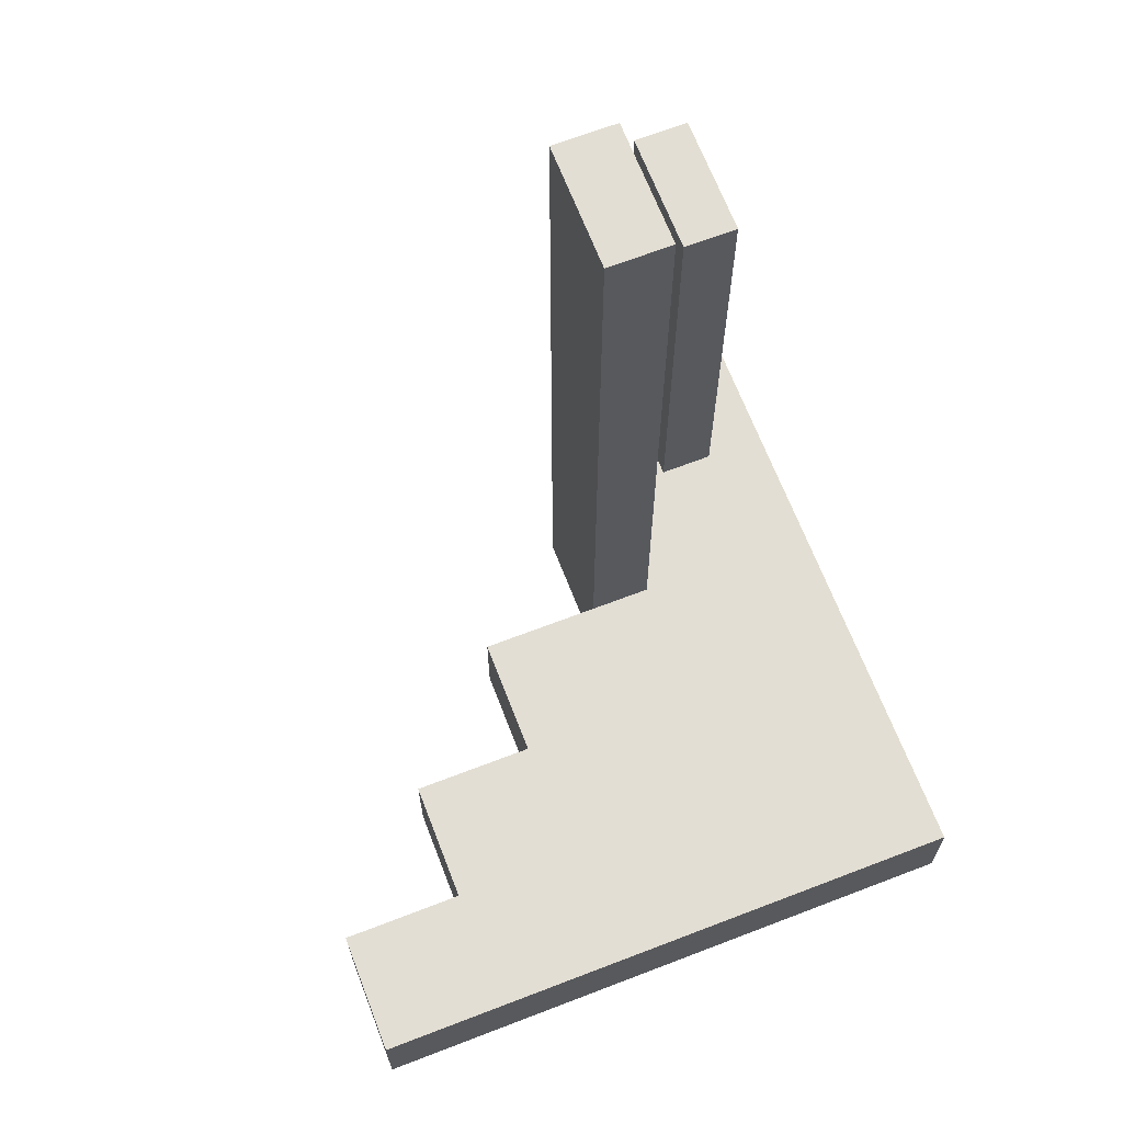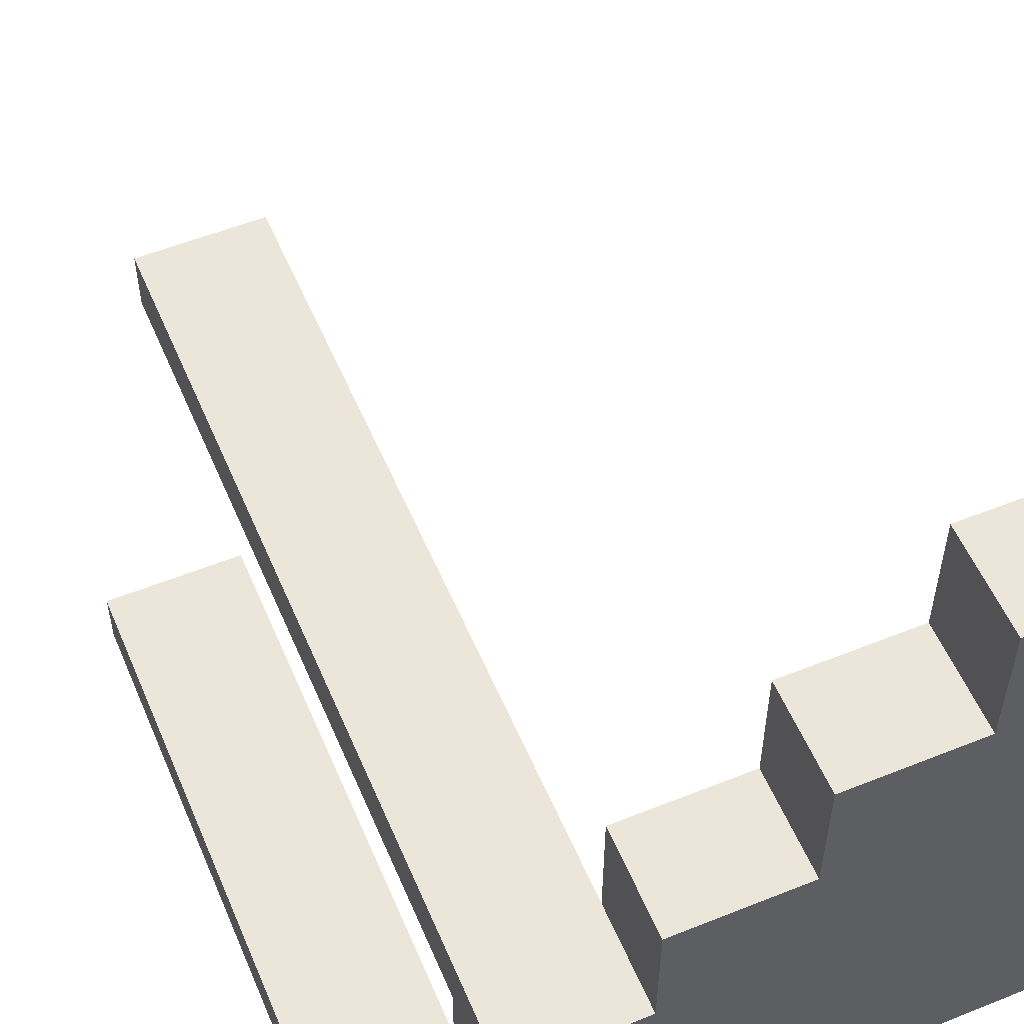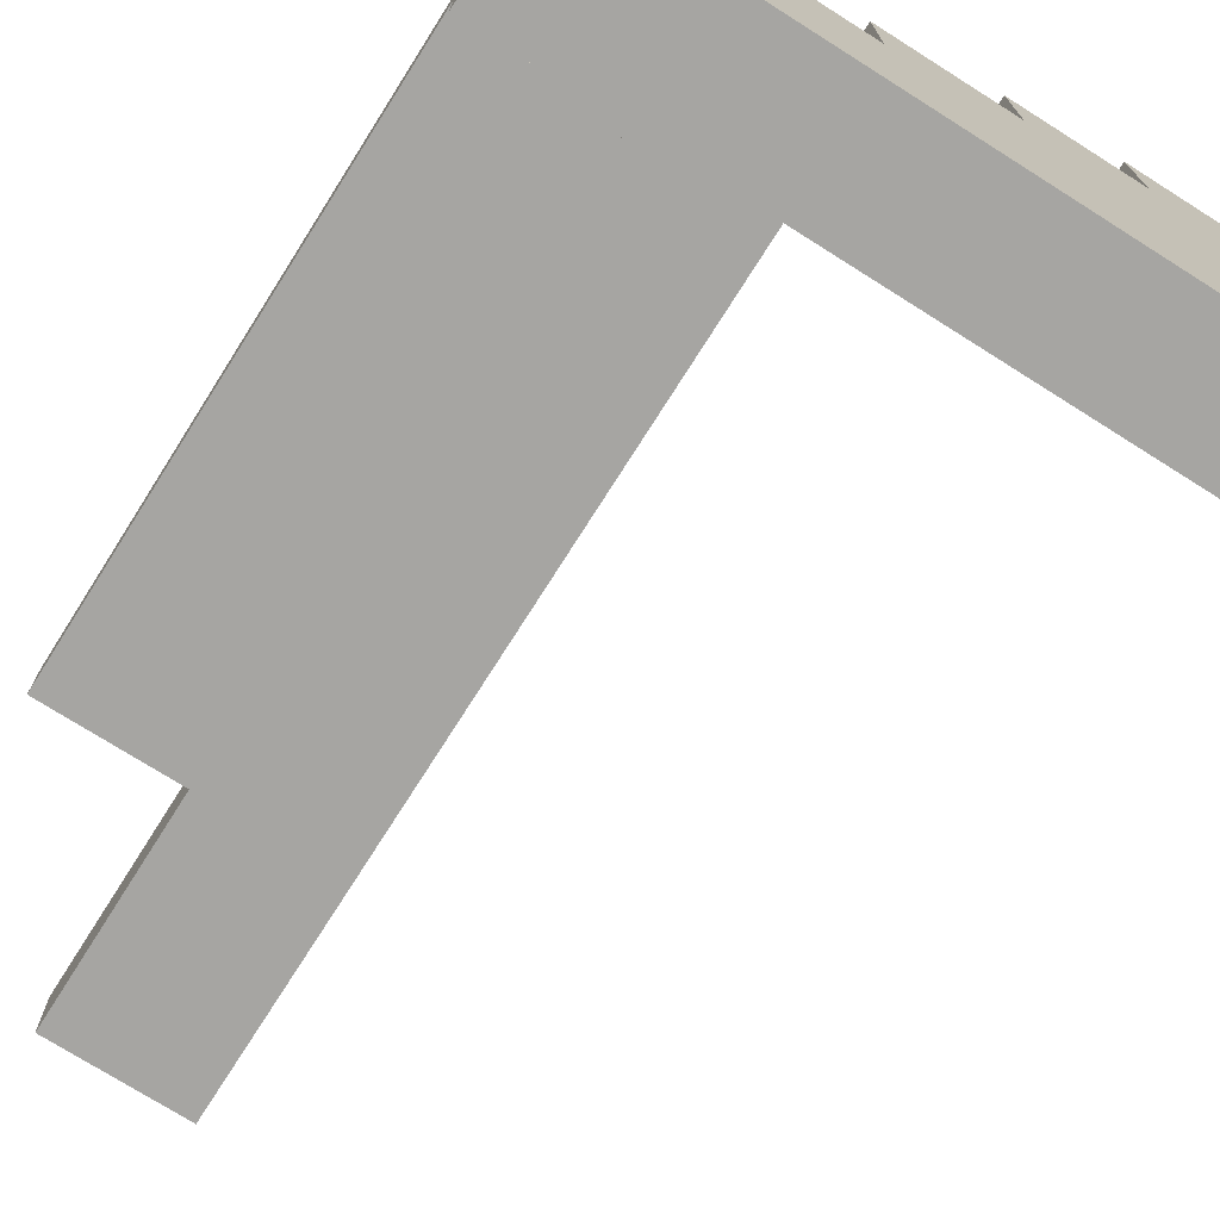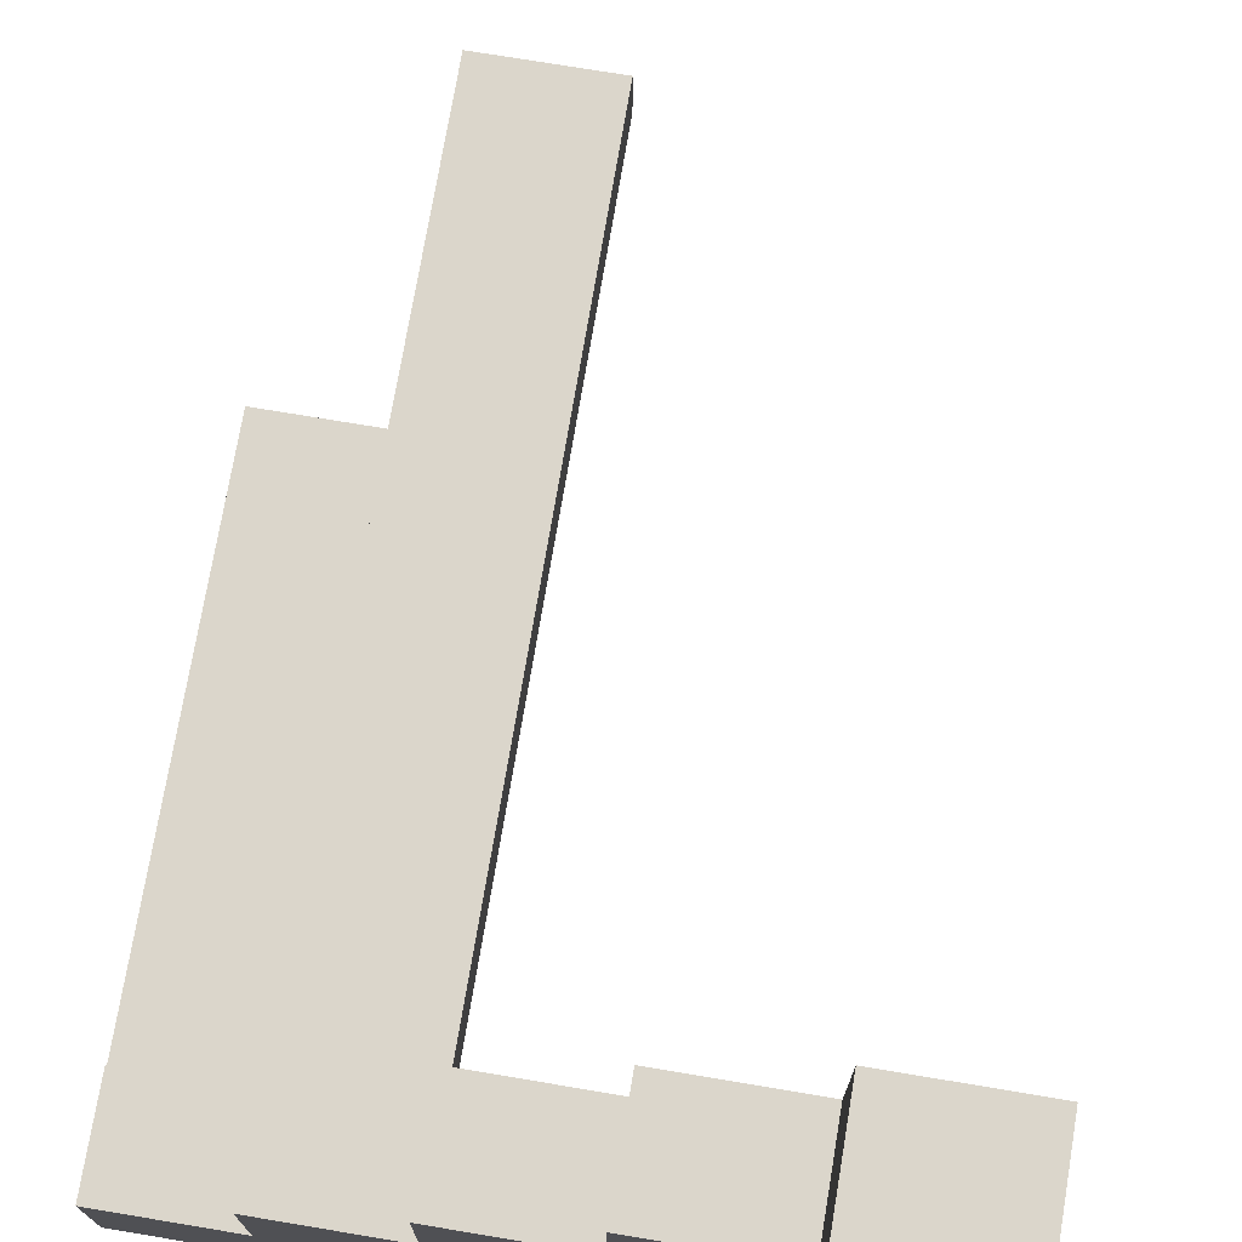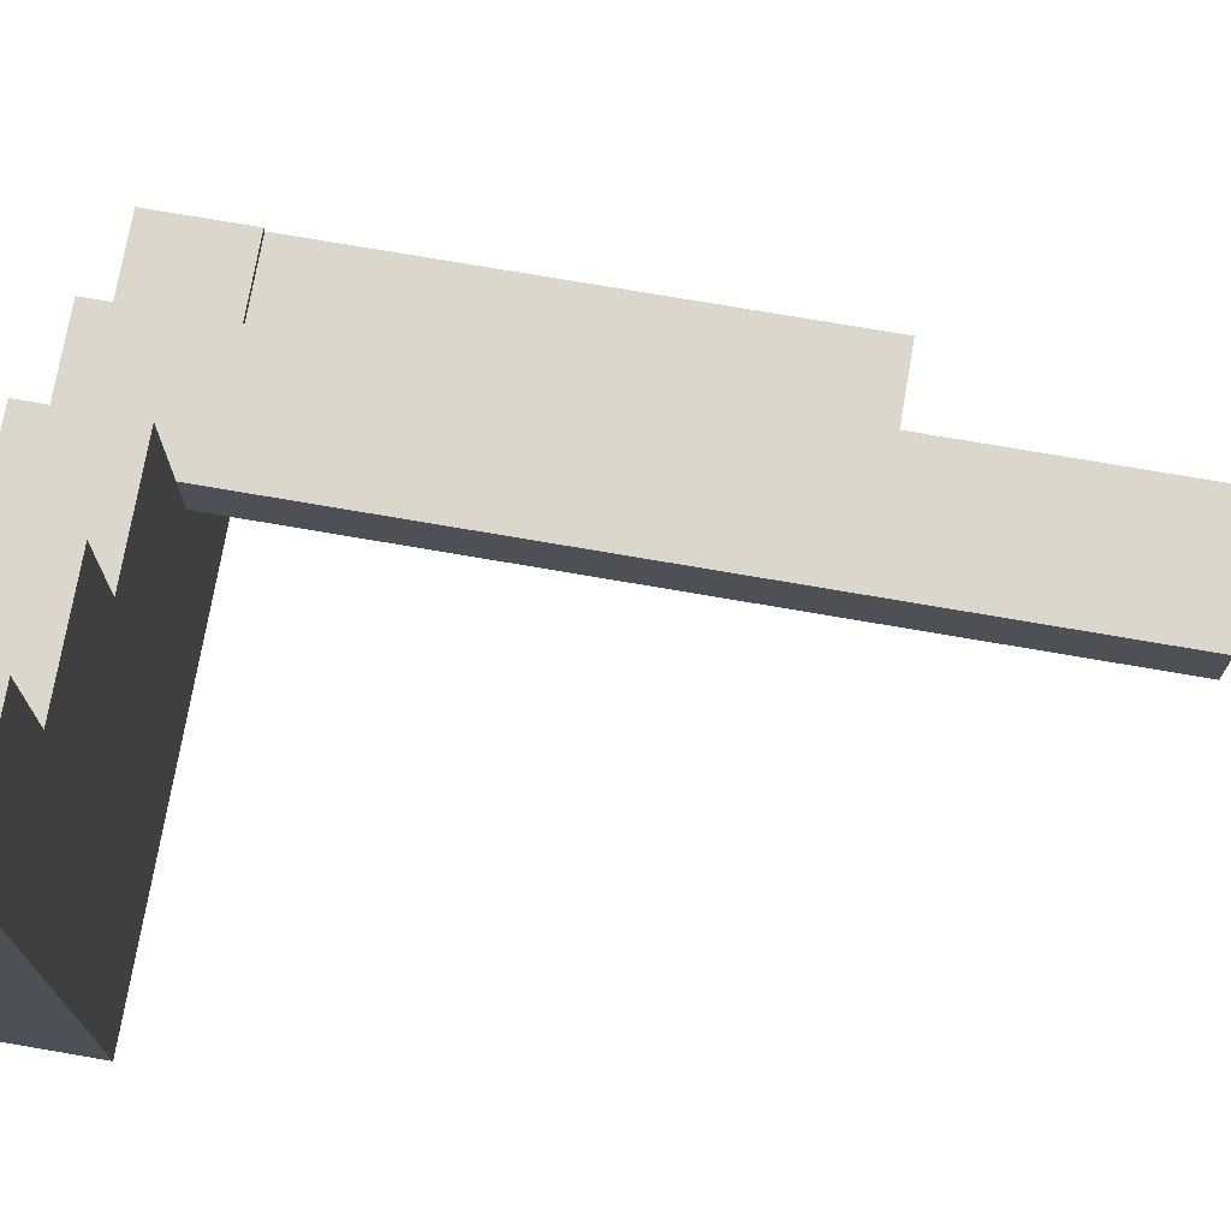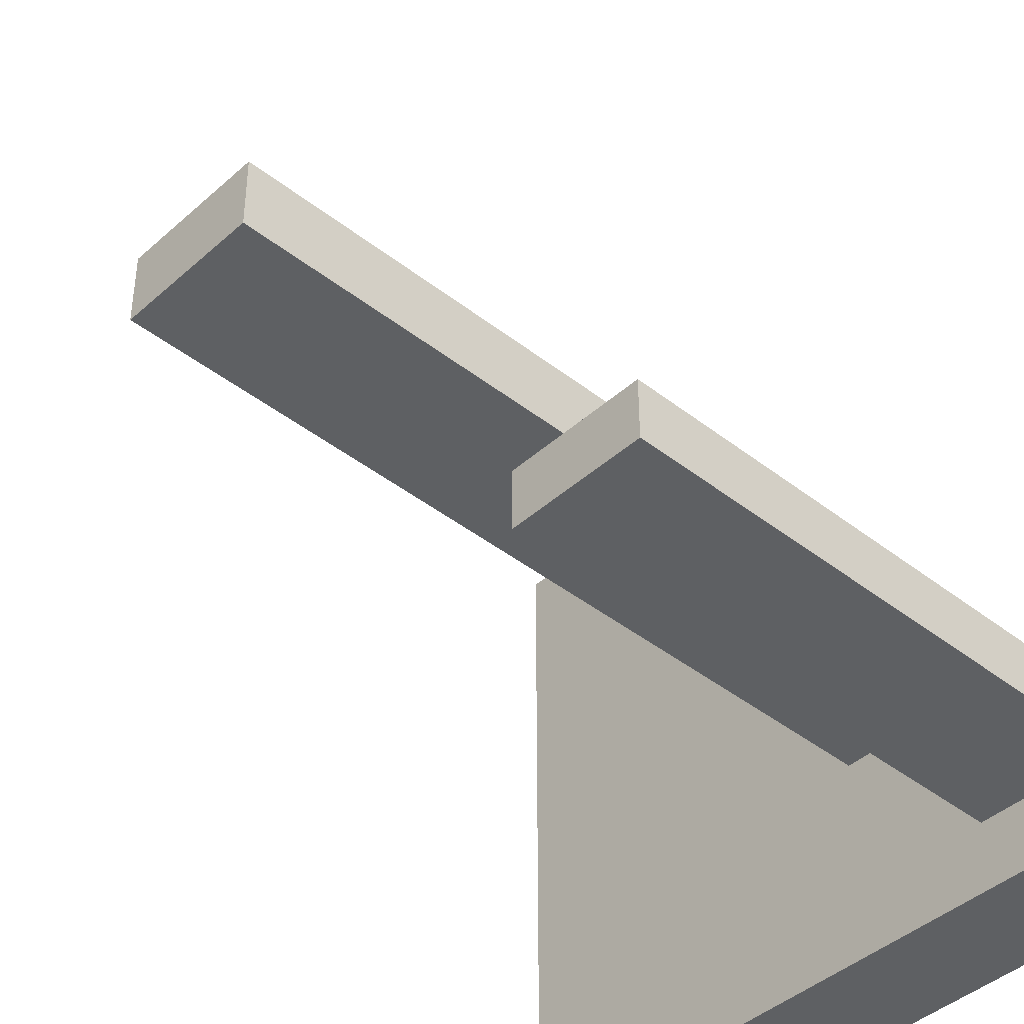
<metadata>
{"format":"obj","ext":"obj","renderer":"f3d","projection":"perspective","resolution":1024,"background":"white","views":[{"elev":67.2,"azim":68.9,"up":"+Y"},{"elev":55.3,"azim":-22.9,"up":"+Z"},{"elev":-73.7,"azim":-32.3,"up":"+Z"},{"elev":73.5,"azim":9.5,"up":"+Z"},{"elev":73.4,"azim":99.8,"up":"+Z"},{"elev":-42.4,"azim":-133.1,"up":"+Z"}]}
</metadata>
<code>
v 1 0.4 0.752
v 0.5 0.4 0.752
v 0.5 3.4 0.752
v 1 3.4 0.752
v 1 0.4 1.004
v 1 0.4 0.752
v 1 3.4 0.752
v 1 3.4 1.004
v 0.5 3.4 1.004
v 1 3.4 1.004
v 1 3.4 0.752
v 0.5 3.4 0.752
v 0.5 0.4 0.25
v 0 0.4 0.25
v 0 2.4 0.25
v 0.5 2.4 0.25
v 0.5 0.4 0.4708
v 0.5 0.4 0.25
v 0.5 2.4 0.25
v 0.5 2.4 0.4708
v 0 0.4 0.4708
v 0.5 0.4 0.4708
v 0.5 2.4 0.4708
v 0 2.4 0.4708
v 0 2.4 0.4708
v 0.5 2.4 0.4708
v 0.5 2.4 0.25
v 0 2.4 0.25
v 1 0.4 0.752
v 1 0.4 1.004
v 1 0.4 1.5
v 1.5 0.4 1.5
v 1.5 0.4 2
v 2 0.4 2
v 2 0.4 2.5
v 2.5 0.4 2.5
v 2.5 0.4 0
v 0 0.4 0
v 0 0.4 0.25
v 0.5 0.4 0.25
v 0.5 0.4 0.4708
v 0 0.4 0.4708
v 0 0.4 0.5
v 0.5 0.4 0.5
v 0.5 0.4 0.752
v 1 0 1.004
v 1 0 1.5
v 1 0.4 1.5
v 1 0.4 1.004
v 0.5 0 1.004
v 1 0 1.004
v 1 0.4 1.004
v 1 3.4 1.004
v 0.5 3.4 1.004
v 0.5 0 0.5
v 0.5 0 1.004
v 0.5 3.4 1.004
v 0.5 3.4 0.752
v 0.5 0.4 0.752
v 0.5 0.4 0.5
v 0 0 0.5
v 0.5 0 0.5
v 0.5 0.4 0.5
v 0 0.4 0.5
v 0 0 0
v 0 0 0.5
v 0 0.4 0.5
v 0 0.4 0.4708
v 0 2.4 0.4708
v 0 2.4 0.25
v 0 0.4 0.25
v 0 0.4 0
v 2.5 0 0
v 0 0 0
v 0 0.4 0
v 2.5 0.4 0
v 2.5 0 2.5
v 2.5 0 0
v 2.5 0.4 0
v 2.5 0.4 2.5
v 2 0 2.5
v 2.5 0 2.5
v 2.5 0.4 2.5
v 2 0.4 2.5
v 2 0 2
v 2 0 2.5
v 2 0.4 2.5
v 2 0.4 2
v 1.5 0 2
v 2 0 2
v 2 0.4 2
v 1.5 0.4 2
v 1.5 0 1.5
v 1.5 0 2
v 1.5 0.4 2
v 1.5 0.4 1.5
v 1 0 1.5
v 1.5 0 1.5
v 1.5 0.4 1.5
v 1 0.4 1.5
v 1.5 0 1.5
v 1 0 1.5
v 1 0 1.004
v 0.5 0 1.004
v 0.5 0 0.5
v 0 0 0.5
v 0 0 0
v 2.5 0 0
v 2.5 0 2.5
v 2 0 2.5
v 2 0 2
v 1.5 0 2
g 1a3a1910-e356-11ea-afd2-54bf646e7e1f
f 1 2 4
f 4 2 3
g 1a3adc62-e356-11ea-bd06-54bf646e7e1f
f 5 6 8
f 8 6 7
g 1a3b9f9a-e356-11ea-8df0-54bf646e7e1f
f 10 11 9
f 9 11 12
g 1a0d3edc-e356-11ea-8302-54bf646e7e1f
f 13 14 16
f 16 14 15
g 1a0e2934-e356-11ea-9781-54bf646e7e1f
f 17 18 20
f 20 18 19
g 1a0f1386-e356-11ea-926b-54bf646e7e1f
f 21 22 24
f 24 22 23
g 1a0ffddc-e356-11ea-babe-54bf646e7e1f
f 26 27 25
f 25 27 28
g 19ae3398-e356-11ea-b31f-54bf646e7e1f
f 30 32 29
f 29 32 37
f 29 37 40
f 40 37 38
f 40 38 39
f 30 31 32
f 33 34 32
f 32 34 37
f 35 36 34
f 34 36 37
f 40 41 29
f 29 41 44
f 29 44 45
f 42 43 41
f 41 43 44
g 19a88ea2-e356-11ea-bc27-54bf646e7e1f
f 46 47 49
f 49 47 48
g 19a8dcba-e356-11ea-85b9-54bf646e7e1f
f 51 52 50
f 50 52 54
f 54 52 53
g 19a92adc-e356-11ea-93eb-54bf646e7e1f
f 60 55 59
f 59 55 56
f 59 56 57
f 57 58 59
g 19a978f6-e356-11ea-8f1b-54bf646e7e1f
f 61 62 64
f 64 62 63
g 19a9c71c-e356-11ea-84f8-54bf646e7e1f
f 72 65 71
f 71 65 66
f 71 66 68
f 68 66 67
f 69 70 68
f 68 70 71
g 19aa3c36-e356-11ea-8ceb-54bf646e7e1f
f 73 74 76
f 76 74 75
g 19aad874-e356-11ea-88c8-54bf646e7e1f
f 77 78 80
f 80 78 79
g 19ab268a-e356-11ea-ad41-54bf646e7e1f
f 81 82 84
f 84 82 83
g 19abe9e2-e356-11ea-9abf-54bf646e7e1f
f 85 86 88
f 88 86 87
g 19ac861e-e356-11ea-86e3-54bf646e7e1f
f 89 90 92
f 92 90 91
g 19acd42e-e356-11ea-af60-54bf646e7e1f
f 93 94 96
f 96 94 95
g 19ad706c-e356-11ea-a029-54bf646e7e1f
f 97 98 100
f 100 98 99
g 19aecfd2-e356-11ea-beca-54bf646e7e1f
f 102 103 101
f 101 103 108
f 101 108 111
f 111 108 109
f 111 109 110
f 104 105 103
f 103 105 108
f 106 107 105
f 105 107 108
f 111 112 101

</code>
